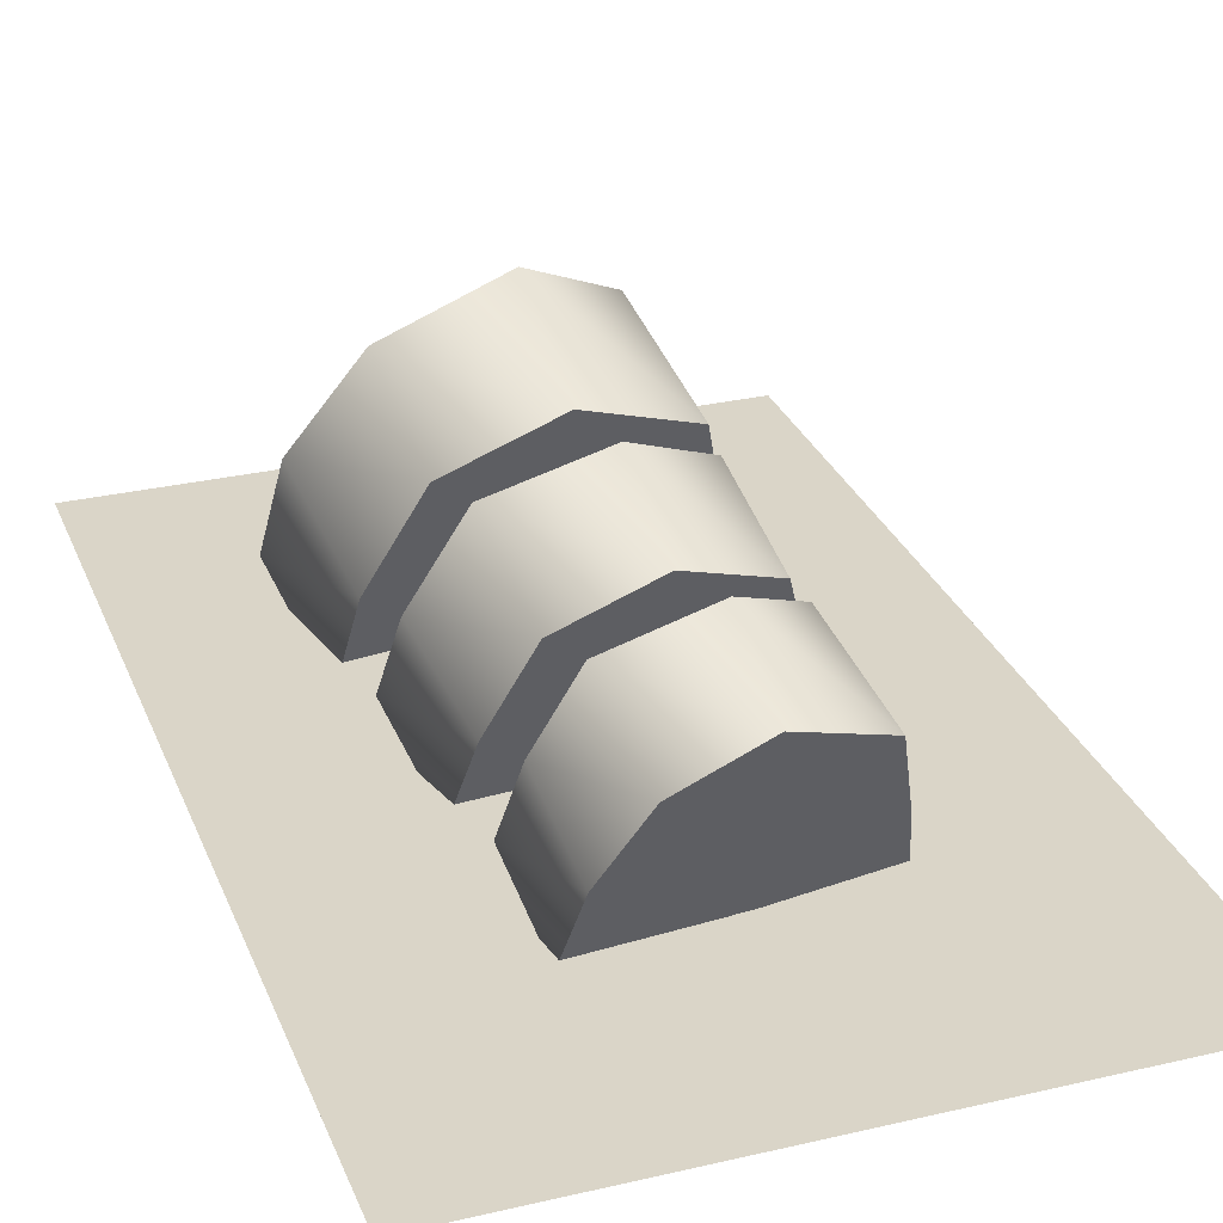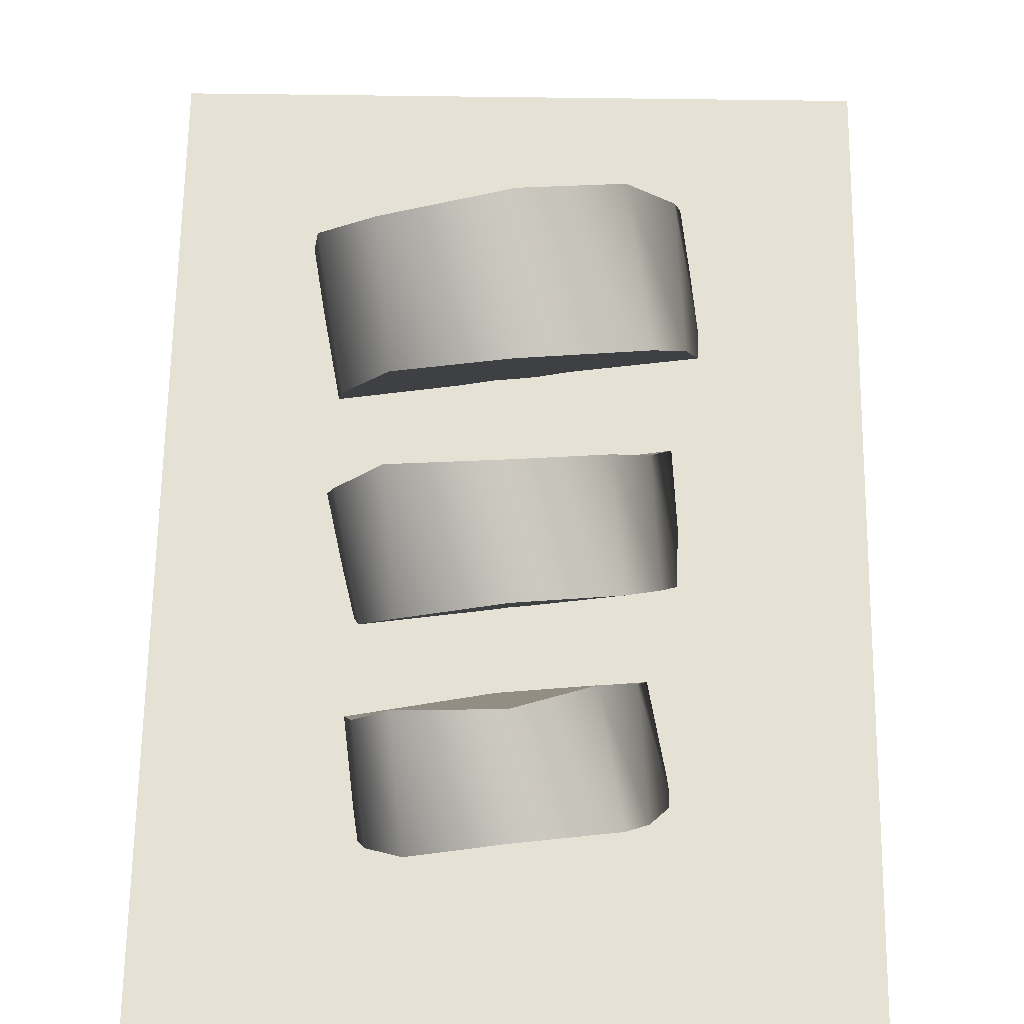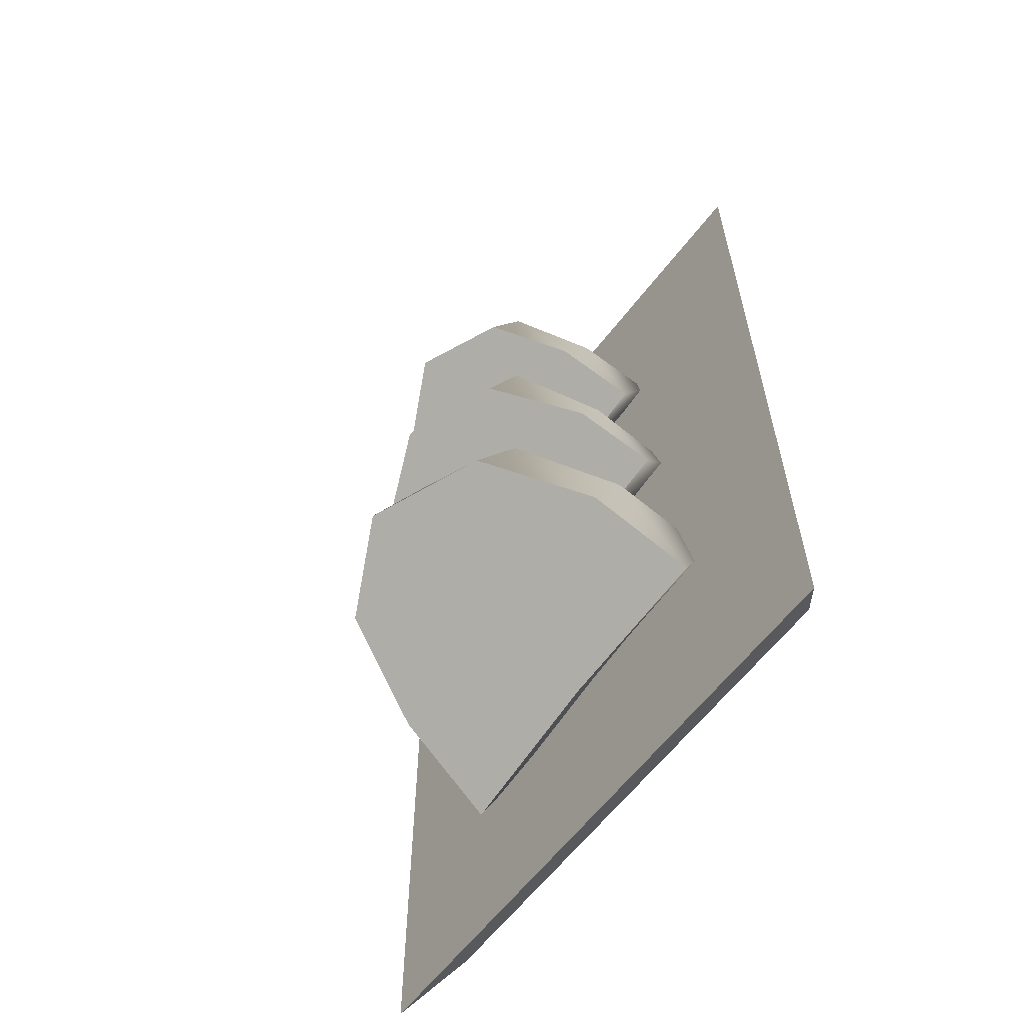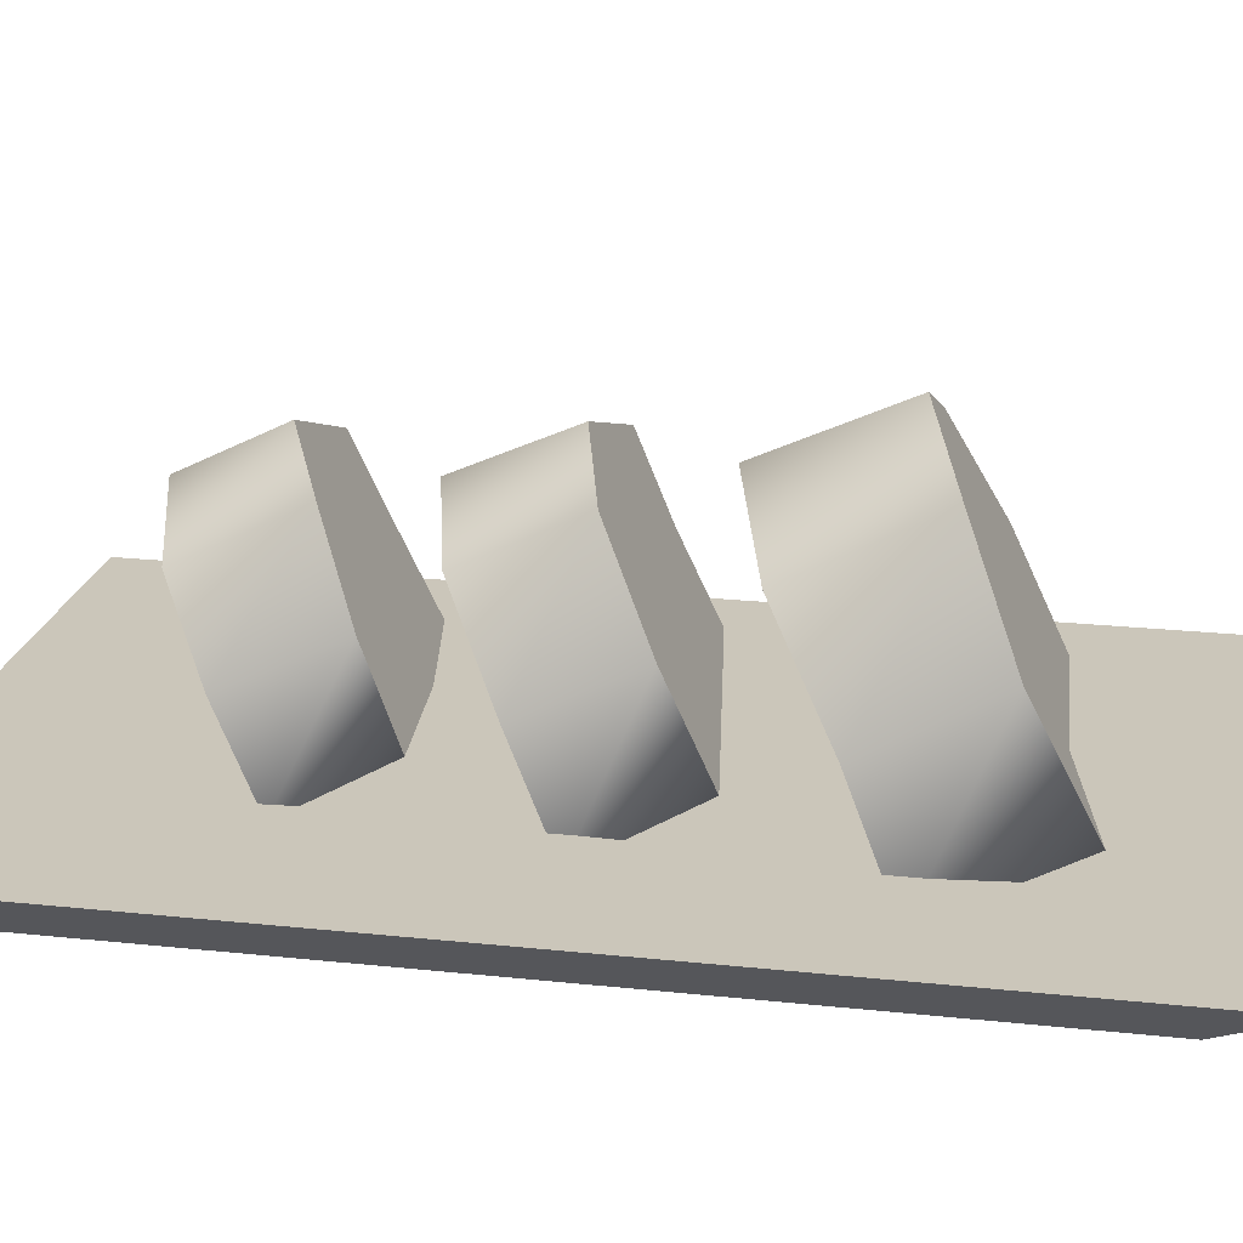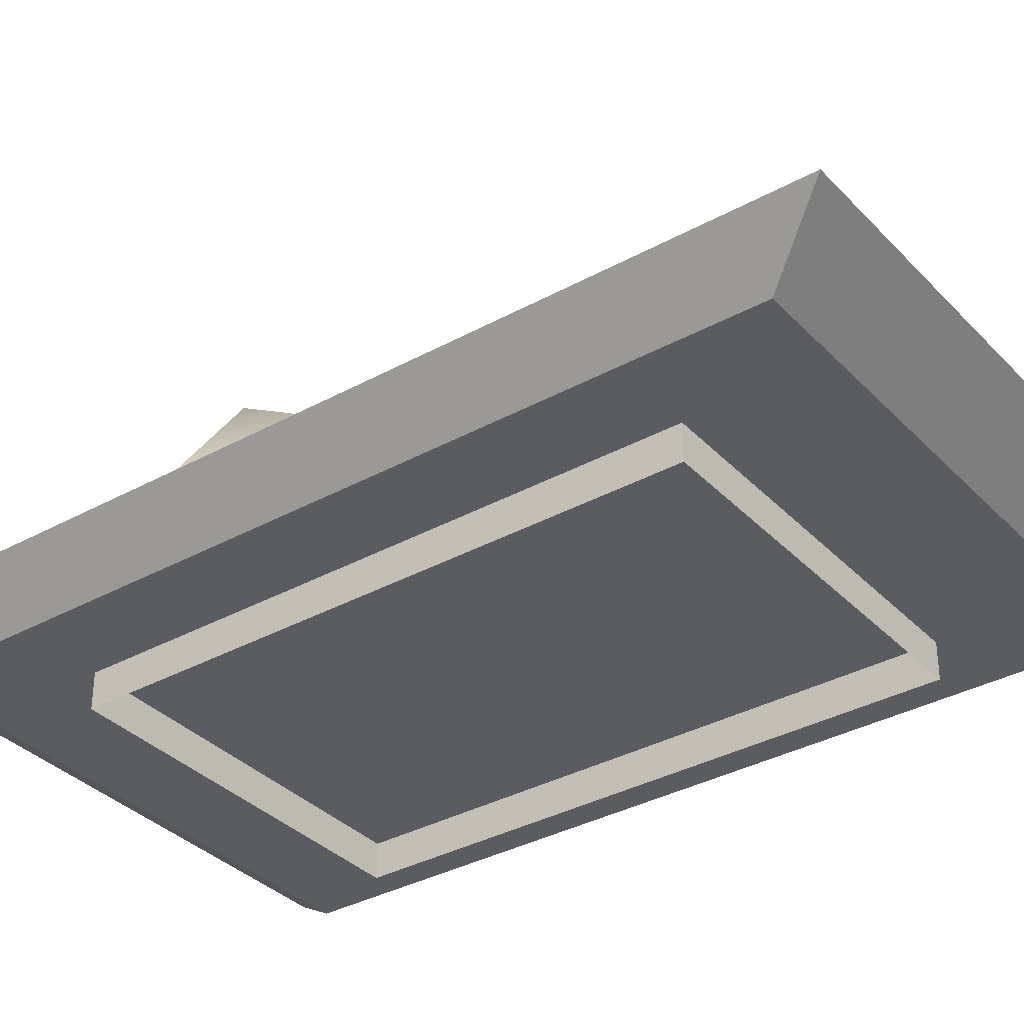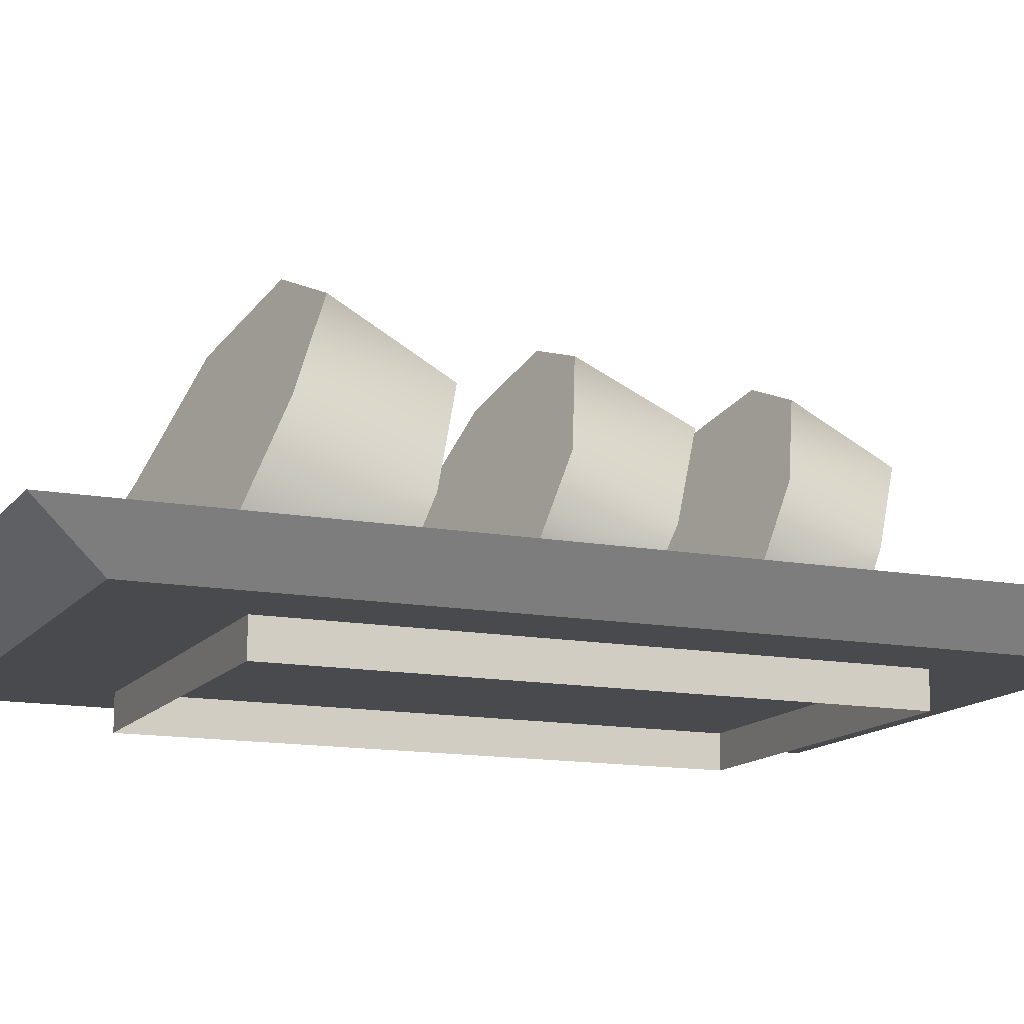
<metadata>
{"format":"obj","ext":"obj","renderer":"f3d","projection":"perspective","resolution":1024,"background":"white","views":[{"elev":29.2,"azim":-19.1,"up":"+Y"},{"elev":64.3,"azim":0.8,"up":"+Y"},{"elev":-61.4,"azim":-127.4,"up":"+Z"},{"elev":21.2,"azim":101.0,"up":"+Y"},{"elev":-34.8,"azim":-53.5,"up":"+Y"},{"elev":-13.4,"azim":-113.1,"up":"+Y"}]}
</metadata>
<code>
v 23 0 36
v -23 0 36
v -23 0 -36
v -23 0 -36
v 23 0 -36
v 23 0 36
v 27 4 42
v 27 4 -42
v -27 4 -42
v -27 4 -42
v -27 4 42
v 27 4 42
v 27 4 -42
v 23 0 -36
v -23 0 -36
v -23 0 -36
v -27 4 -42
v 27 4 -42
v 27 4 42
v 23 0 36
v 23 0 -36
v 23 0 -36
v 27 4 -42
v 27 4 42
v -27 4 42
v -23 0 36
v 23 0 36
v 23 0 36
v 27 4 42
v -27 4 42
v -27 4 -42
v -23 0 -36
v -23 0 36
v -23 0 36
v -27 4 42
v -27 4 -42
v 16 0 -25
v 16 -3 -25
v -16 -3 -25
v -16 -3 -25
v -16 0 -25
v 16 0 -25
v 16 0 25
v 16 -3 25
v 16 -3 -25
v 16 -3 -25
v 16 0 -25
v 16 0 25
v -16 0 25
v -16 -3 25
v 16 -3 25
v 16 -3 25
v 16 0 25
v -16 0 25
v -16 0 -25
v -16 -3 -25
v -16 -3 25
v -16 -3 25
v -16 0 25
v -16 0 -25
v 13 10 -15
v 10 19 -10
v 0 1 -17
v 10 19 -10
v 0 23 -7
v 0 1 -17
v 0 23 -7
v -9 19 -8
v 0 1 -17
v -9 19 -8
v -13 10 -11
v 0 1 -17
v -13 10 -11
v -14 1 -15
v 0 1 -17
v 15 1 -19
v 13 10 -15
v 0 1 -17
v 12 15 -25
v 8 24 -21
v 13 10 -15
v 8 24 -21
v 10 19 -10
v 13 10 -15
v 8 24 -21
v 0 28 -18
v 10 19 -10
v 0 28 -18
v 0 23 -7
v 10 19 -10
v 0 28 -18
v -10 24 -18
v 0 23 -7
v -10 24 -18
v -9 19 -8
v 0 23 -7
v -10 24 -18
v -15 15 -22
v -9 19 -8
v -15 15 -22
v -13 10 -11
v -9 19 -8
v -15 15 -22
v -16 6 -26
v -13 10 -11
v -16 6 -26
v -14 1 -15
v -13 10 -11
v -16 6 -26
v -1 6 -27
v -14 1 -15
v -1 6 -27
v 0 1 -17
v -14 1 -15
v -1 6 -27
v 13 6 -30
v 0 1 -17
v 13 6 -30
v 15 1 -19
v 0 1 -17
v 13 6 -30
v 12 15 -25
v 15 1 -19
v 12 15 -25
v 13 10 -15
v 15 1 -19
v 8 24 -21
v 12 15 -25
v -1 6 -27
v 0 28 -18
v 8 24 -21
v -1 6 -27
v -10 24 -18
v 0 28 -18
v -1 6 -27
v -15 15 -22
v -10 24 -18
v -1 6 -27
v -16 6 -26
v -15 15 -22
v -1 6 -27
v 12 15 -25
v 13 6 -30
v -1 6 -27
v 11 10 5
v 8 18 9
v 0 2 3
v 8 18 9
v 0 21 11
v 0 2 3
v 0 21 11
v -8 18 11
v 0 2 3
v -8 18 11
v -11 10 8
v 0 2 3
v -11 10 8
v -12 2 4
v 0 2 3
v 13 2 1
v 11 10 5
v 0 2 3
v 10 14 -4
v 7 22 0
v 11 10 5
v 7 22 0
v 8 18 9
v 11 10 5
v 7 22 0
v 0 25 2
v 8 18 9
v 0 25 2
v 0 21 11
v 8 18 9
v 0 25 2
v -9 22 1
v 0 21 11
v -9 22 1
v -8 18 11
v 0 21 11
v -9 22 1
v -13 14 -1
v -8 18 11
v -13 14 -1
v -11 10 8
v -8 18 11
v -13 14 -1
v -14 7 -4
v -11 10 8
v -14 7 -4
v -12 2 4
v -11 10 8
v -14 7 -4
v -1 7 -6
v -12 2 4
v -1 7 -6
v 0 2 3
v -12 2 4
v -1 7 -6
v 12 7 -8
v 0 2 3
v 12 7 -8
v 13 2 1
v 0 2 3
v 12 7 -8
v 10 14 -4
v 13 2 1
v 10 14 -4
v 11 10 5
v 13 2 1
v 7 22 0
v 10 14 -4
v -1 7 -6
v 0 25 2
v 7 22 0
v -1 7 -6
v -9 22 1
v 0 25 2
v -1 7 -6
v -13 14 -1
v -9 22 1
v -1 7 -6
v -14 7 -4
v -13 14 -1
v -1 7 -6
v 10 14 -4
v 12 7 -8
v -1 7 -6
v 10 10 23
v 8 17 26
v 0 3 21
v 8 17 26
v 0 20 28
v 0 3 21
v 0 20 28
v -7 17 28
v 0 3 21
v -7 17 28
v -10 10 25
v 0 3 21
v -10 10 25
v -11 3 22
v 0 3 21
v 12 3 19
v 10 10 23
v 0 3 21
v 9 14 14
v 6 21 17
v 10 10 23
v 6 21 17
v 8 17 26
v 10 10 23
v 6 21 17
v 0 24 20
v 8 17 26
v 0 24 20
v 0 20 28
v 8 17 26
v 0 24 20
v -8 21 19
v 0 20 28
v -8 21 19
v -7 17 28
v 0 20 28
v -8 21 19
v -11 14 17
v -7 17 28
v -11 14 17
v -10 10 25
v -7 17 28
v -11 14 17
v -12 7 14
v -10 10 25
v -12 7 14
v -11 3 22
v -10 10 25
v -12 7 14
v -1 7 12
v -11 3 22
v -1 7 12
v 0 3 21
v -11 3 22
v -1 7 12
v 10 7 11
v 0 3 21
v 10 7 11
v 12 3 19
v 0 3 21
v 10 7 11
v 9 14 14
v 12 3 19
v 9 14 14
v 10 10 23
v 12 3 19
v 6 21 17
v 9 14 14
v -1 7 12
v 0 24 20
v 6 21 17
v -1 7 12
v -8 21 19
v 0 24 20
v -1 7 12
v -11 14 17
v -8 21 19
v -1 7 12
v -12 7 14
v -11 14 17
v -1 7 12
v 9 14 14
v 10 7 11
v -1 7 12
f 1 2 3
f 4 5 6
f 7 8 9
f 10 11 12
f 13 14 15
f 16 17 18
f 19 20 21
f 22 23 24
f 25 26 27
f 28 29 30
f 31 32 33
f 34 35 36
f 37 38 39
f 40 41 42
f 43 44 45
f 46 47 48
f 49 50 51
f 52 53 54
f 55 56 57
f 58 59 60
f 61 62 63
f 64 65 66
f 67 68 69
f 70 71 72
f 73 74 75
f 76 77 78
f 79 80 81
f 82 83 84
f 85 86 87
f 88 89 90
f 91 92 93
f 94 95 96
f 97 98 99
f 100 101 102
f 103 104 105
f 106 107 108
f 109 110 111
f 112 113 114
f 115 116 117
f 118 119 120
f 121 122 123
f 124 125 126
f 127 128 129
f 130 131 132
f 133 134 135
f 136 137 138
f 139 140 141
f 142 143 144
f 145 146 147
f 148 149 150
f 151 152 153
f 154 155 156
f 157 158 159
f 160 161 162
f 163 164 165
f 166 167 168
f 169 170 171
f 172 173 174
f 175 176 177
f 178 179 180
f 181 182 183
f 184 185 186
f 187 188 189
f 190 191 192
f 193 194 195
f 196 197 198
f 199 200 201
f 202 203 204
f 205 206 207
f 208 209 210
f 211 212 213
f 214 215 216
f 217 218 219
f 220 221 222
f 223 224 225
f 226 227 228
f 229 230 231
f 232 233 234
f 235 236 237
f 238 239 240
f 241 242 243
f 244 245 246
f 247 248 249
f 250 251 252
f 253 254 255
f 256 257 258
f 259 260 261
f 262 263 264
f 265 266 267
f 268 269 270
f 271 272 273
f 274 275 276
f 277 278 279
f 280 281 282
f 283 284 285
f 286 287 288
f 289 290 291
f 292 293 294
f 295 296 297
f 298 299 300
f 301 302 303
f 304 305 306
f 307 308 309
f 310 311 312

</code>
